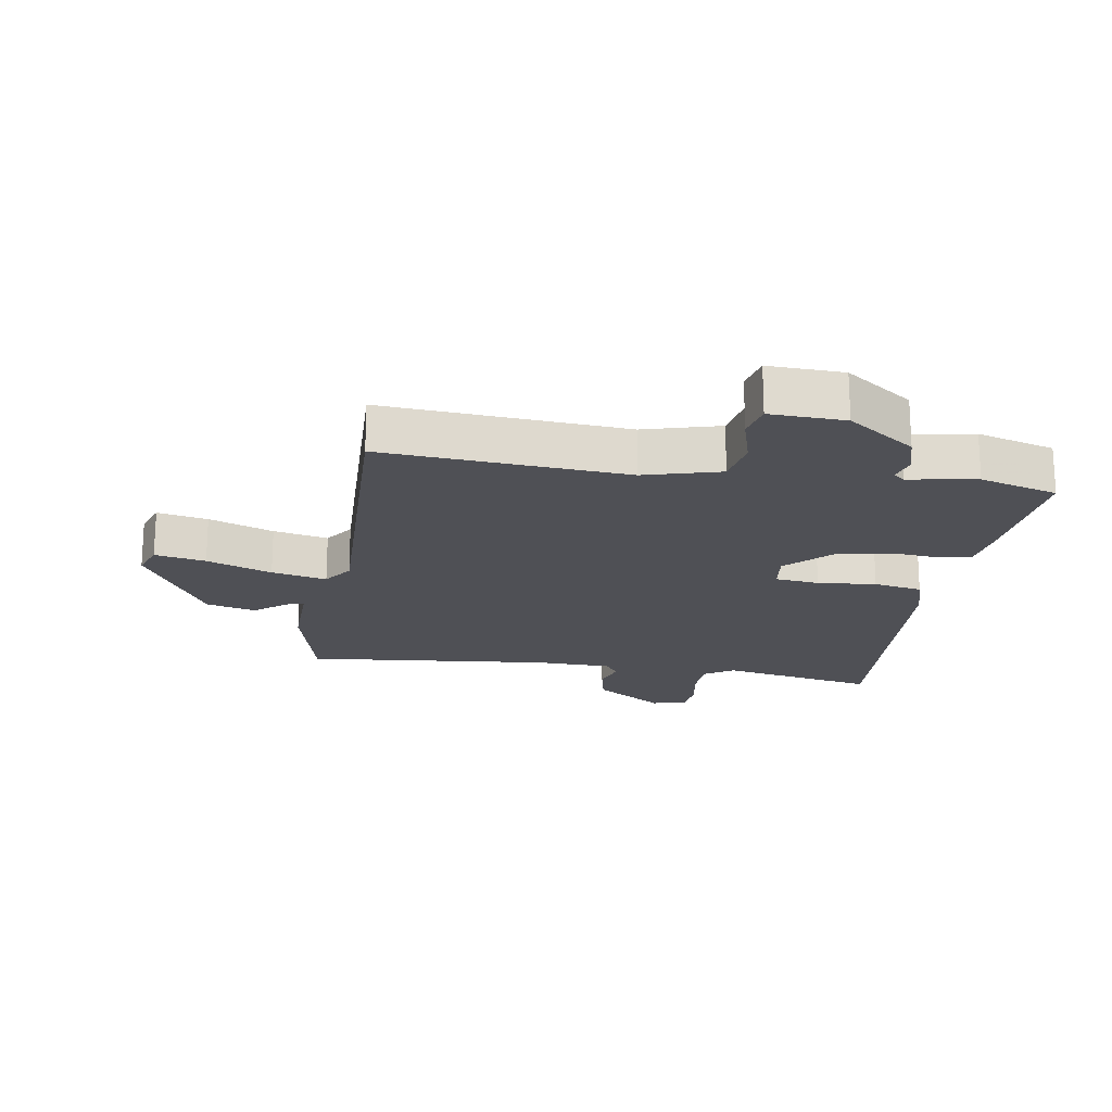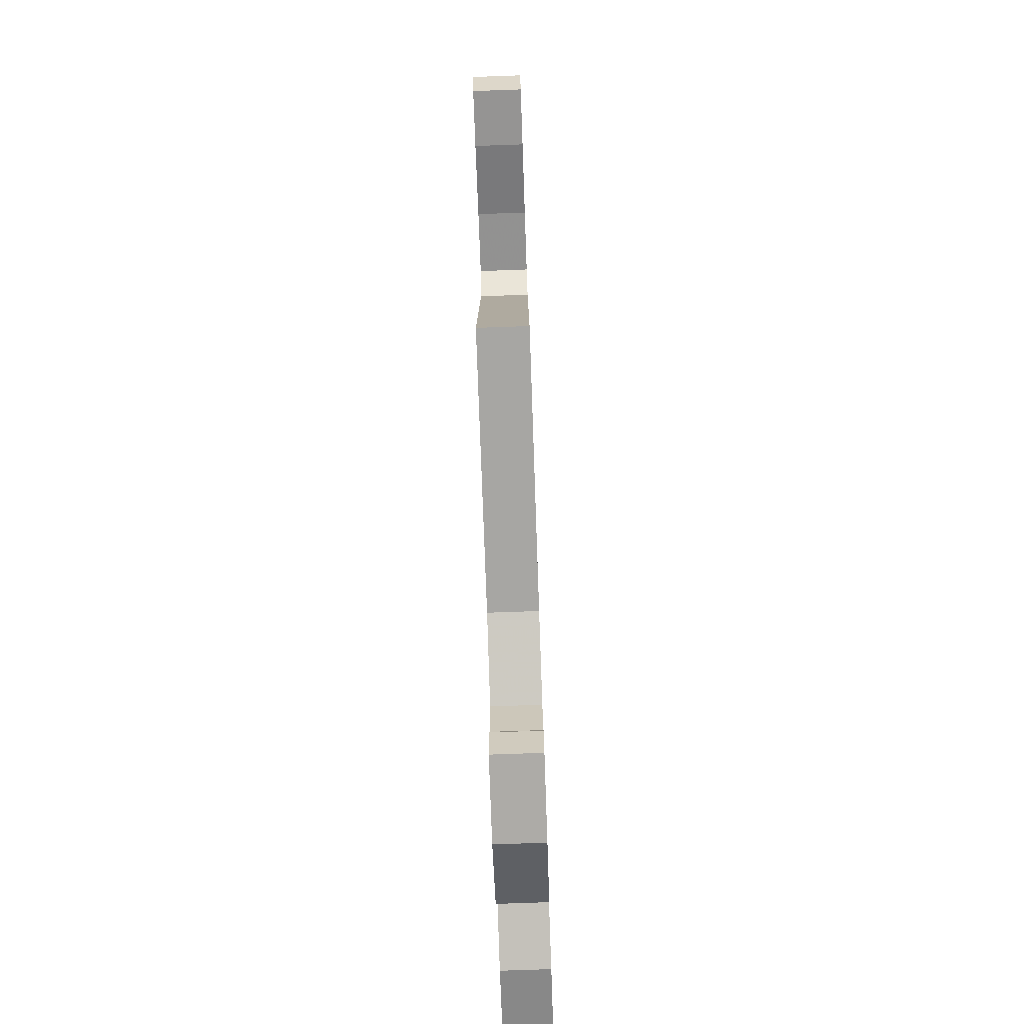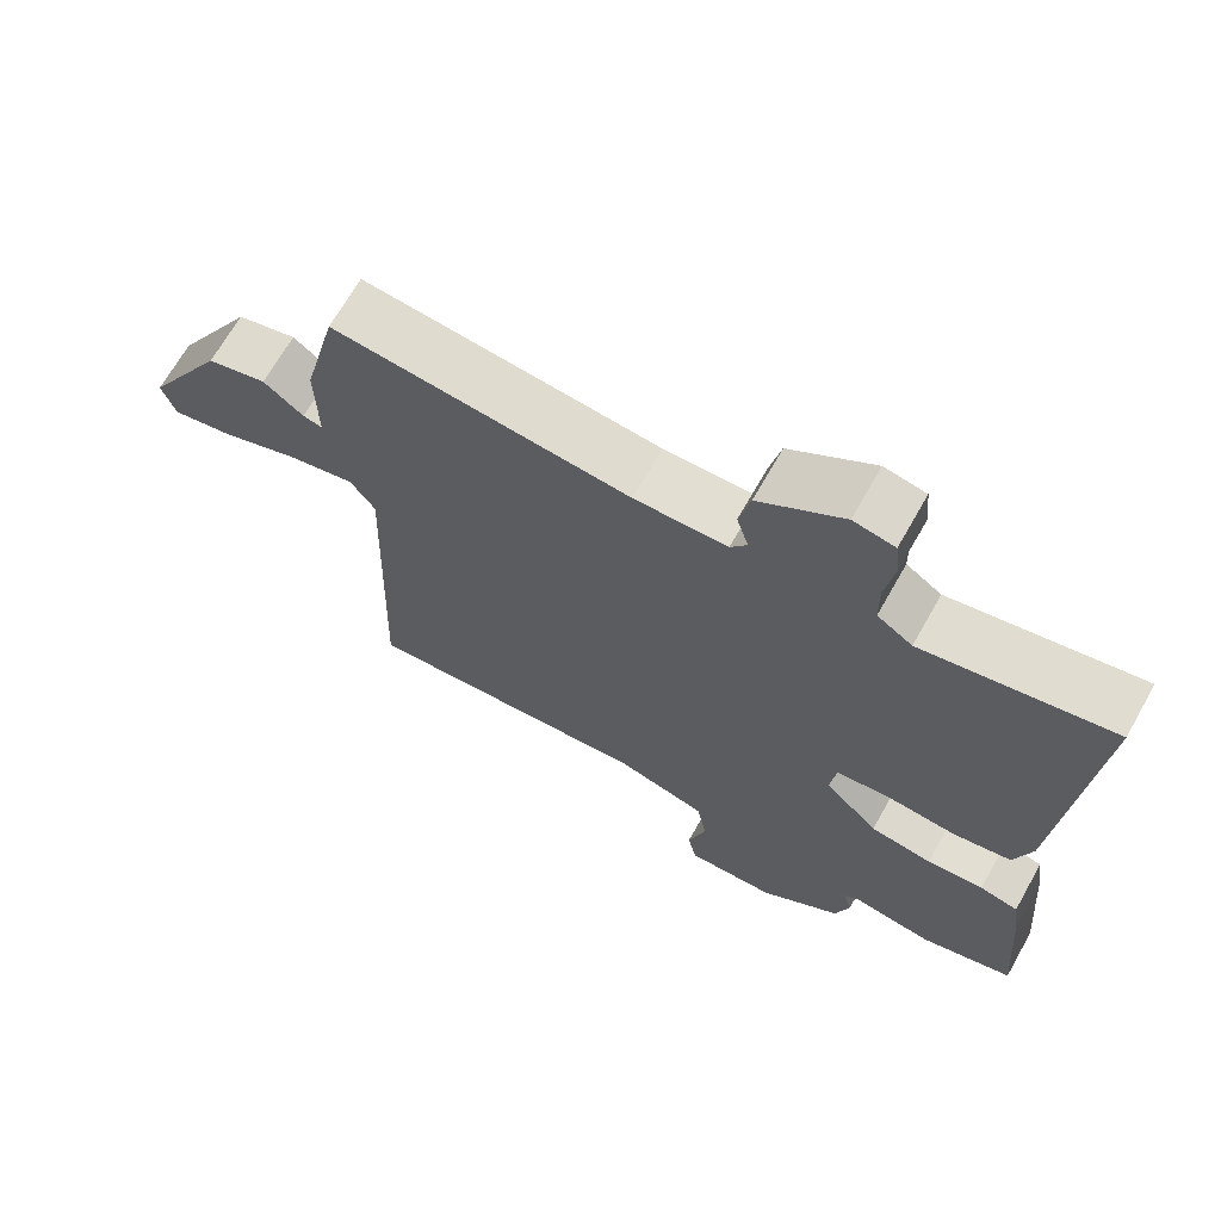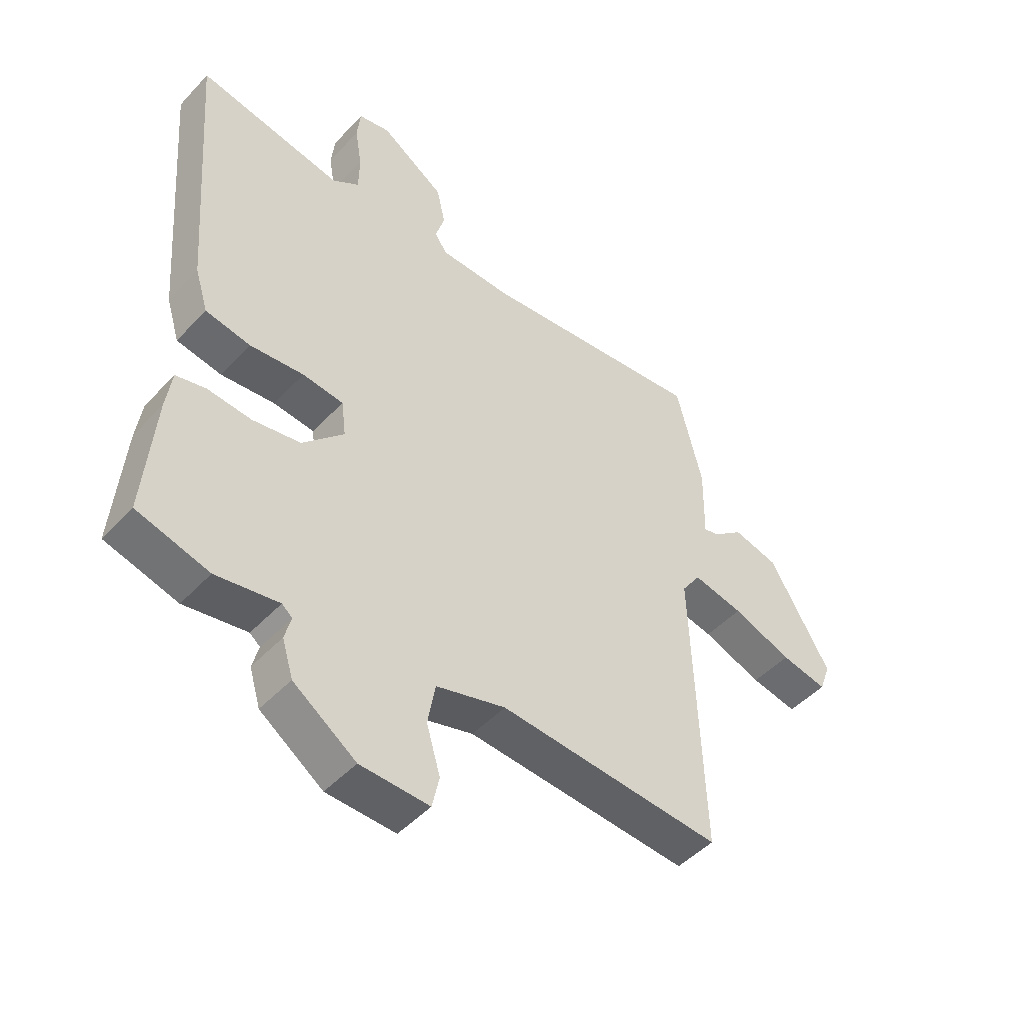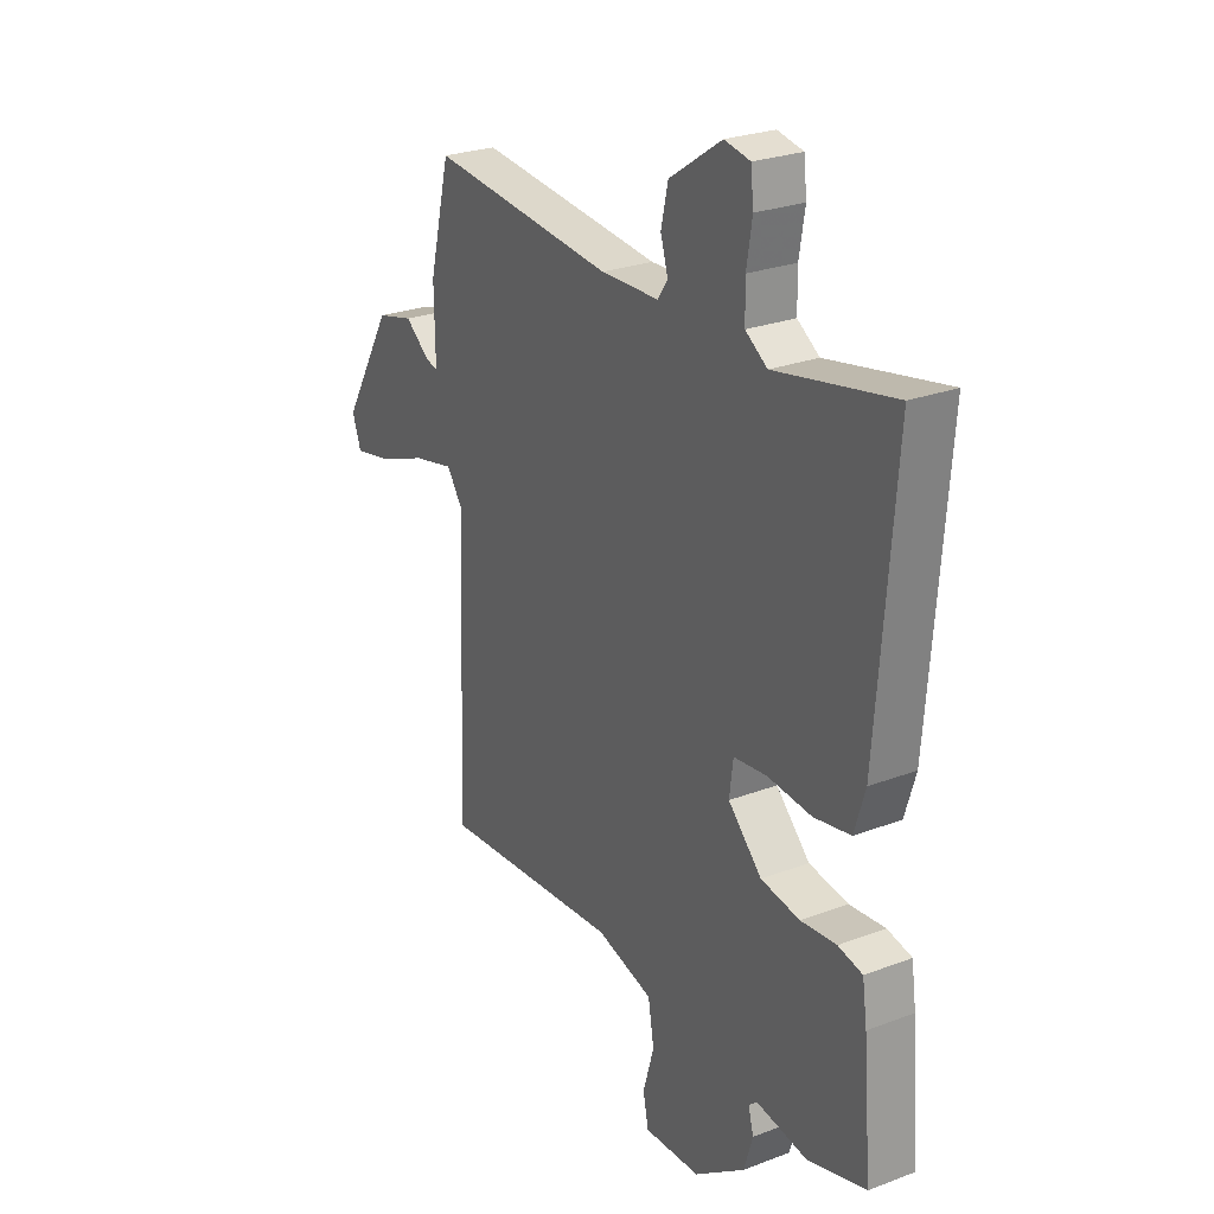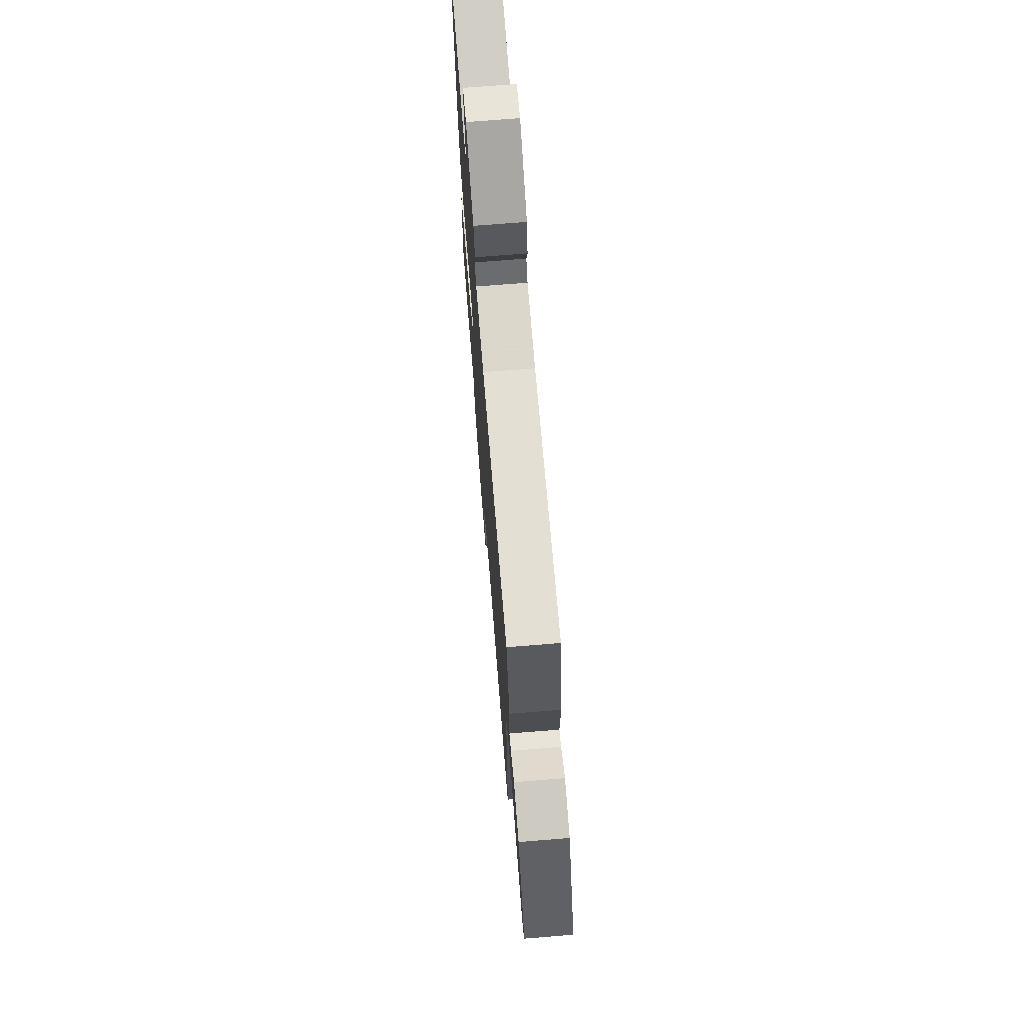
<metadata>
{"format":"obj","ext":"obj","renderer":"f3d","projection":"perspective","resolution":1024,"background":"white","views":[{"elev":-19.4,"azim":170.7,"up":"+Y"},{"elev":-78.3,"azim":92.0,"up":"+Z"},{"elev":68.2,"azim":-150.5,"up":"+Z"},{"elev":-47.6,"azim":-40.4,"up":"+Z"},{"elev":25.8,"azim":-121.1,"up":"+Z"},{"elev":72.1,"azim":85.4,"up":"+Z"}]}
</metadata>
<code>
v 0.5 0.07 0.5
v 0.545 0.07 0.319
v 0.543 0.07 0.19
v 0.569 0.07 0.196
v 0.622 0.07 0.238
v 0.701 0.07 0.218
v 0.807 0.07 0.036
v 0.788 0.07 -0.017
v 0.707 0.07 -0.001
v 0.603 0.07 0.038
v 0.515 0.07 0.057
v 0.482 0.07 0.009
v 0.5 0.07 -0.5
v 0.111 0.07 -0.472
v -0.01 0.07 -0.506
v -0.023 0.07 -0.58
v 0.001 0.07 -0.662
v -0.011 0.07 -0.718
v -0.131 0.07 -0.714
v -0.24 0.07 -0.637
v -0.259 0.07 -0.574
v -0.248 0.07 -0.532
v -0.266 0.07 -0.517
v -0.375 0.07 -0.535
v -0.5 0.07 -0.5
v -0.482 0.07 -0.285
v -0.472 0.07 -0.215
v -0.42 0.07 -0.203
v -0.344 0.07 -0.21
v -0.261 0.07 -0.196
v -0.189 0.07 -0.123
v -0.197 0.07 -0.06
v -0.268 0.07 -0.052
v -0.362 0.07 -0.061
v -0.44 0.07 -0.047
v -0.463 0.07 0.028
v -0.5 0.07 0.5
v -0.248 0.07 0.451
v -0.201 0.07 0.483
v -0.2 0.07 0.548
v -0.212 0.07 0.621
v -0.206 0.07 0.677
v -0.151 0.07 0.688
v -0.039 0.07 0.613
v -0.024 0.07 0.546
v -0.04 0.07 0.493
v -0.018 0.07 0.462
v 0.106 0.07 0.459
v 0.5 0 0.5
v 0.545 0 0.319
v 0.543 0 0.19
v 0.569 0 0.196
v 0.622 0 0.238
v 0.701 0 0.218
v 0.807 0 0.036
v 0.788 0 -0.017
v 0.707 0 -0.001
v 0.603 0 0.038
v 0.515 0 0.057
v 0.482 0 0.009
v 0.5 0 -0.5
v 0.111 0 -0.472
v -0.01 0 -0.506
v -0.023 0 -0.58
v 0.001 0 -0.662
v -0.011 0 -0.718
v -0.131 0 -0.714
v -0.24 0 -0.637
v -0.259 0 -0.574
v -0.248 0 -0.532
v -0.266 0 -0.517
v -0.375 0 -0.535
v -0.5 0 -0.5
v -0.482 0 -0.285
v -0.472 0 -0.215
v -0.42 0 -0.203
v -0.344 0 -0.21
v -0.261 0 -0.196
v -0.189 0 -0.123
v -0.197 0 -0.06
v -0.268 0 -0.052
v -0.362 0 -0.061
v -0.44 0 -0.047
v -0.463 0 0.028
v -0.5 0 0.5
v -0.248 0 0.451
v -0.201 0 0.483
v -0.2 0 0.548
v -0.212 0 0.621
v -0.206 0 0.677
v -0.151 0 0.688
v -0.039 0 0.613
v -0.024 0 0.546
v -0.04 0 0.493
v -0.018 0 0.462
v 0.106 0 0.459
f 44 45 46
f 43 44 46
f 42 43 46
f 41 42 46
f 40 41 46
f 39 40 46 47
f 38 39 47
f 36 37 38
f 35 36 38
f 34 35 38
f 33 34 38
f 38 47 48
f 33 38 48
f 32 33 48
f 27 28 29
f 26 27 29
f 25 26 29
f 24 25 29
f 23 24 29
f 22 23 29 30
f 20 21 22
f 19 20 22
f 18 19 22
f 17 18 22
f 16 17 22
f 22 30 31
f 16 22 31
f 15 16 31
f 12 13 14
f 1 2 3
f 48 1 3
f 32 48 3
f 31 32 3
f 15 31 3
f 14 15 3
f 12 14 3
f 11 12 3
f 8 9 10
f 7 8 10
f 6 7 10
f 5 6 10
f 4 5 10
f 3 4 10 11
f 94 93 92
f 94 92 91
f 94 91 90
f 94 90 89
f 94 89 88
f 95 94 88 87
f 95 87 86
f 86 85 84
f 86 84 83
f 86 83 82
f 86 82 81
f 96 95 86
f 96 86 81
f 96 81 80
f 77 76 75
f 77 75 74
f 77 74 73
f 77 73 72
f 77 72 71
f 78 77 71 70
f 70 69 68
f 70 68 67
f 70 67 66
f 70 66 65
f 70 65 64
f 79 78 70
f 79 70 64
f 79 64 63
f 62 61 60
f 51 50 49
f 51 49 96
f 51 96 80
f 51 80 79
f 51 79 63
f 51 63 62
f 51 62 60
f 51 60 59
f 58 57 56
f 58 56 55
f 58 55 54
f 58 54 53
f 58 53 52
f 59 58 52 51
f 1 49 50 2
f 2 50 51 3
f 3 51 52 4
f 4 52 53 5
f 5 53 54 6
f 6 54 55 7
f 7 55 56 8
f 8 56 57 9
f 9 57 58 10
f 10 58 59 11
f 11 59 60 12
f 12 60 61 13
f 13 61 62 14
f 14 62 63 15
f 15 63 64 16
f 16 64 65 17
f 17 65 66 18
f 18 66 67 19
f 19 67 68 20
f 20 68 69 21
f 21 69 70 22
f 22 70 71 23
f 23 71 72 24
f 24 72 73 25
f 25 73 74 26
f 26 74 75 27
f 27 75 76 28
f 28 76 77 29
f 29 77 78 30
f 30 78 79 31
f 31 79 80 32
f 32 80 81 33
f 33 81 82 34
f 34 82 83 35
f 35 83 84 36
f 36 84 85 37
f 37 85 86 38
f 38 86 87 39
f 39 87 88 40
f 40 88 89 41
f 41 89 90 42
f 42 90 91 43
f 43 91 92 44
f 44 92 93 45
f 45 93 94 46
f 46 94 95 47
f 47 95 96 48
f 48 96 49 1

</code>
